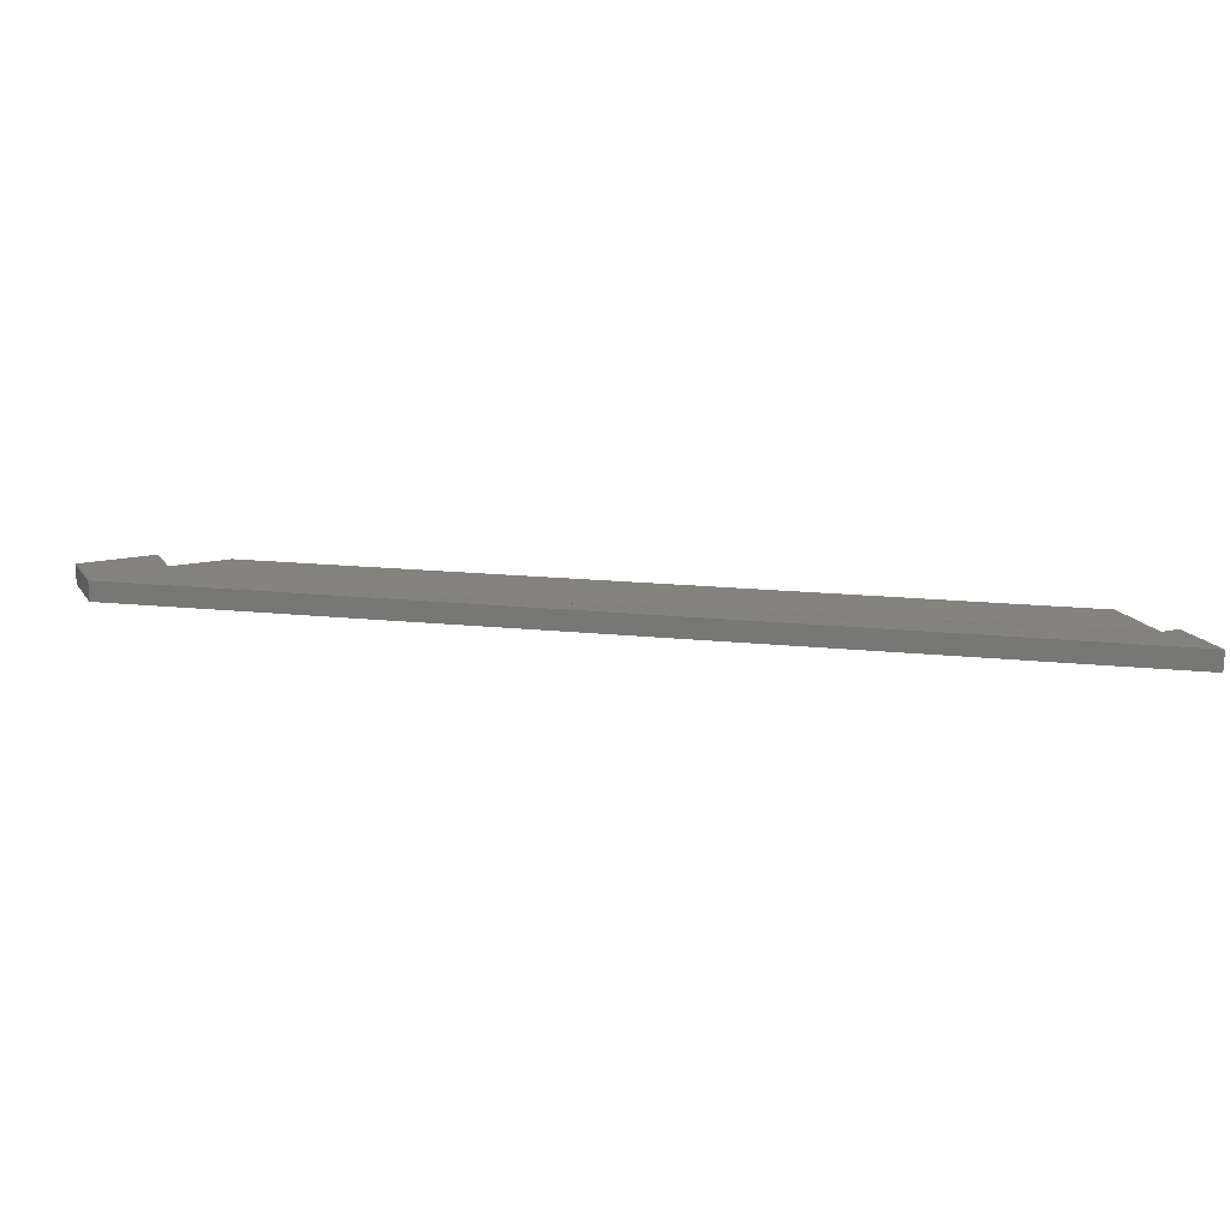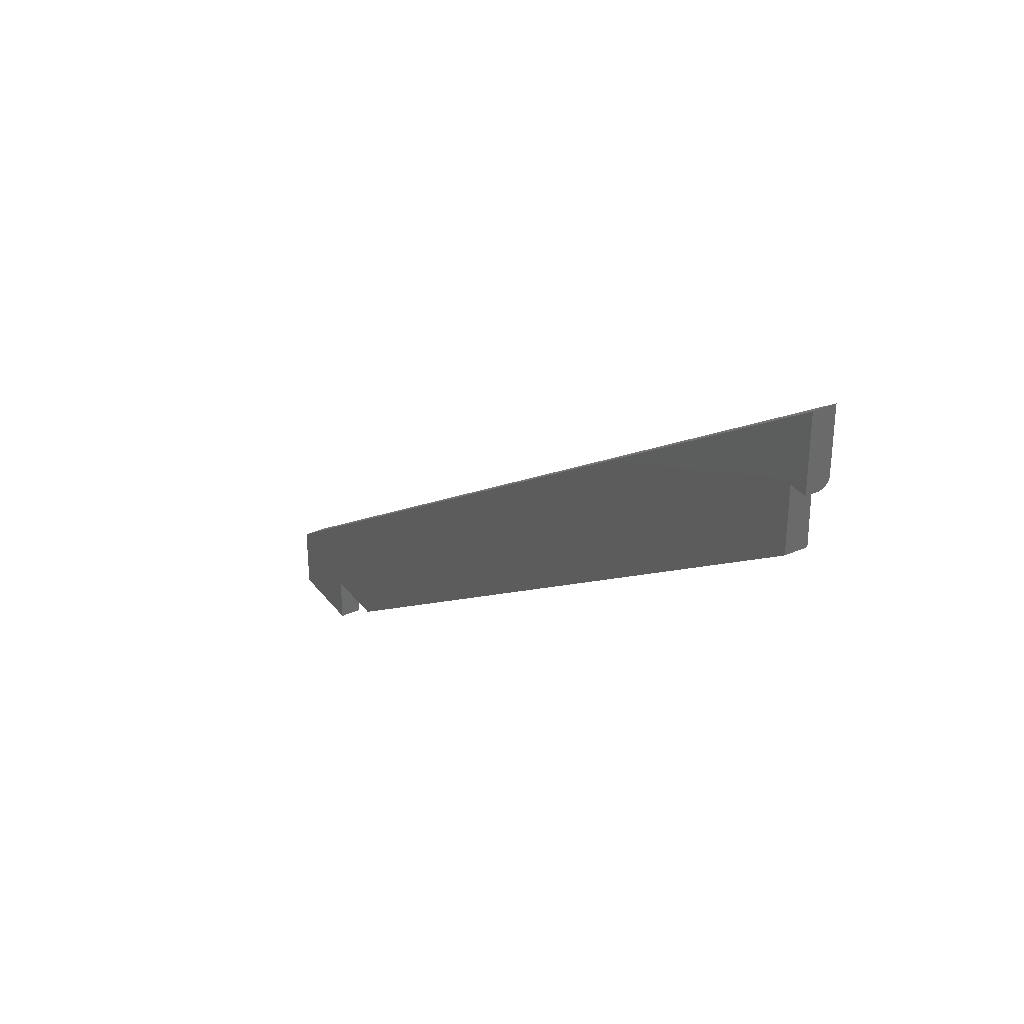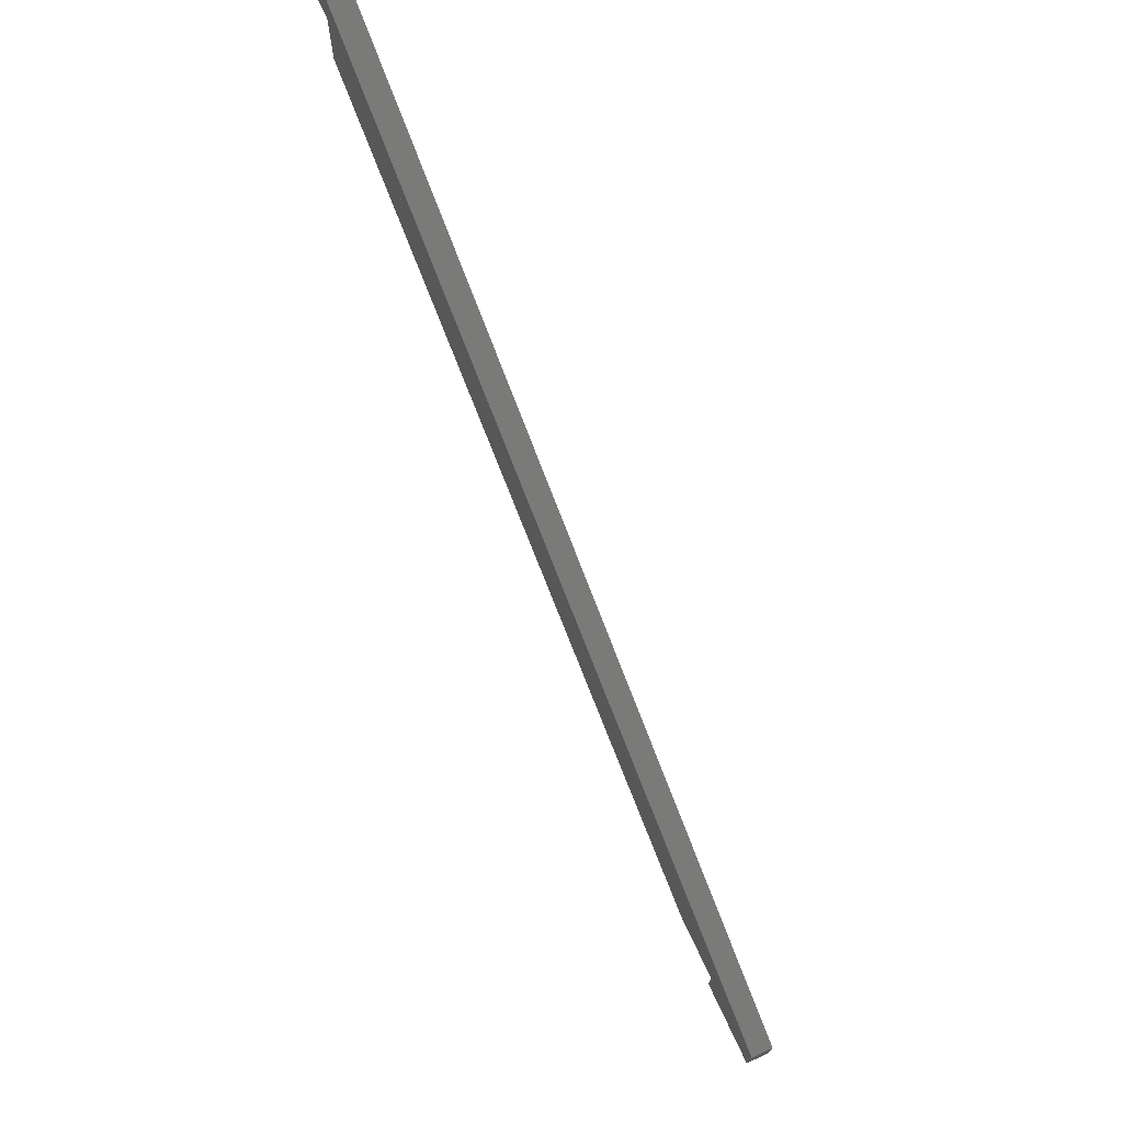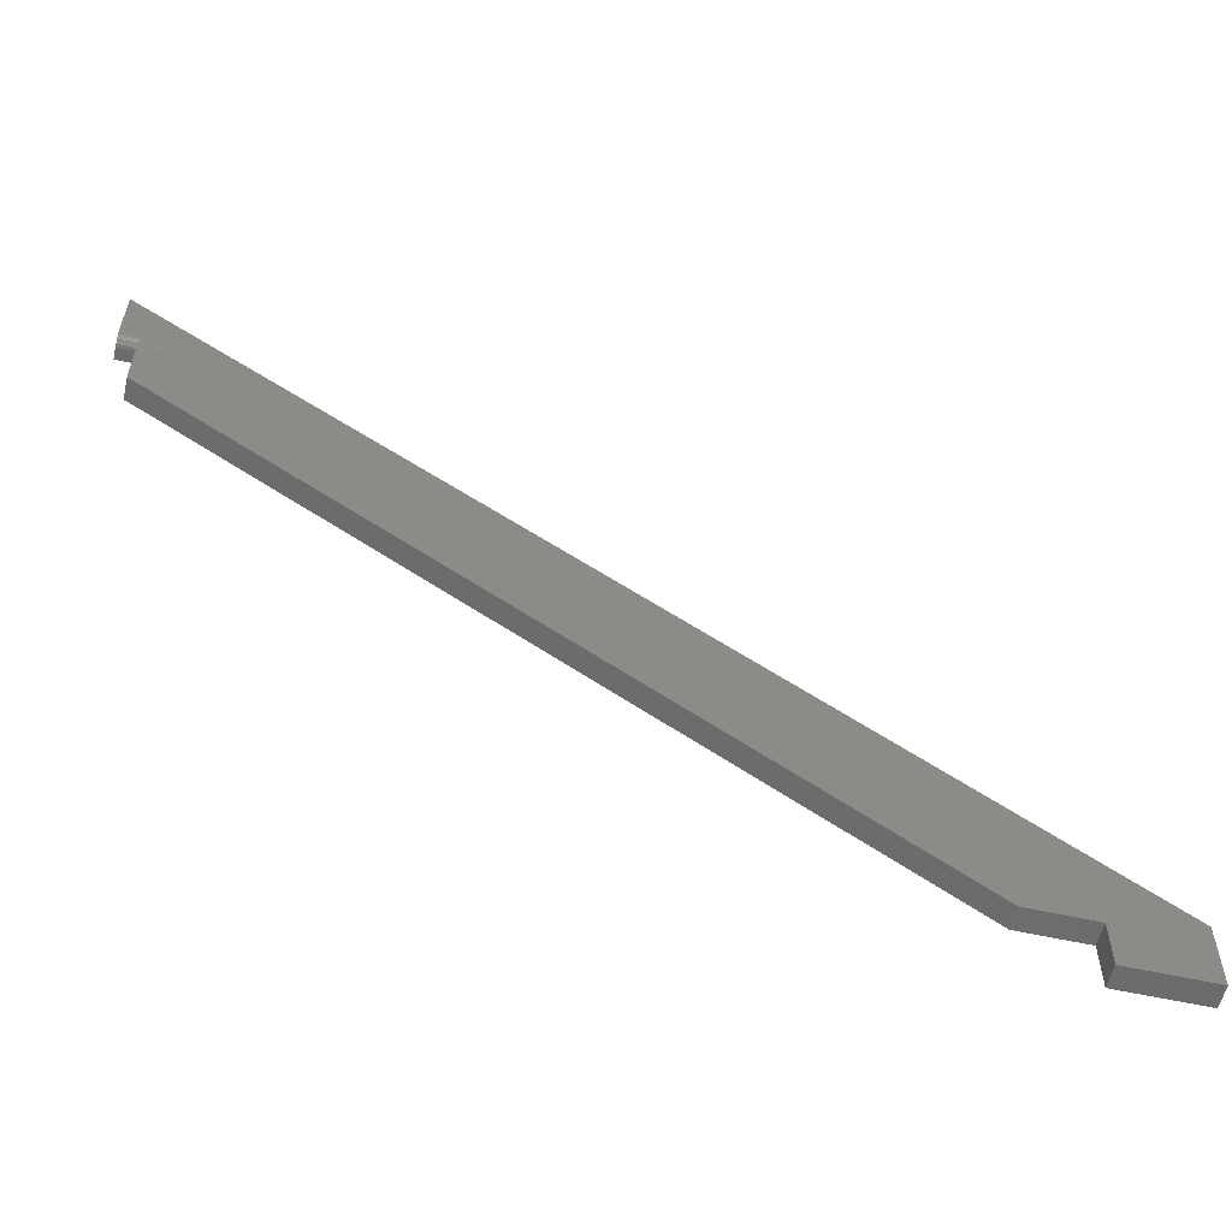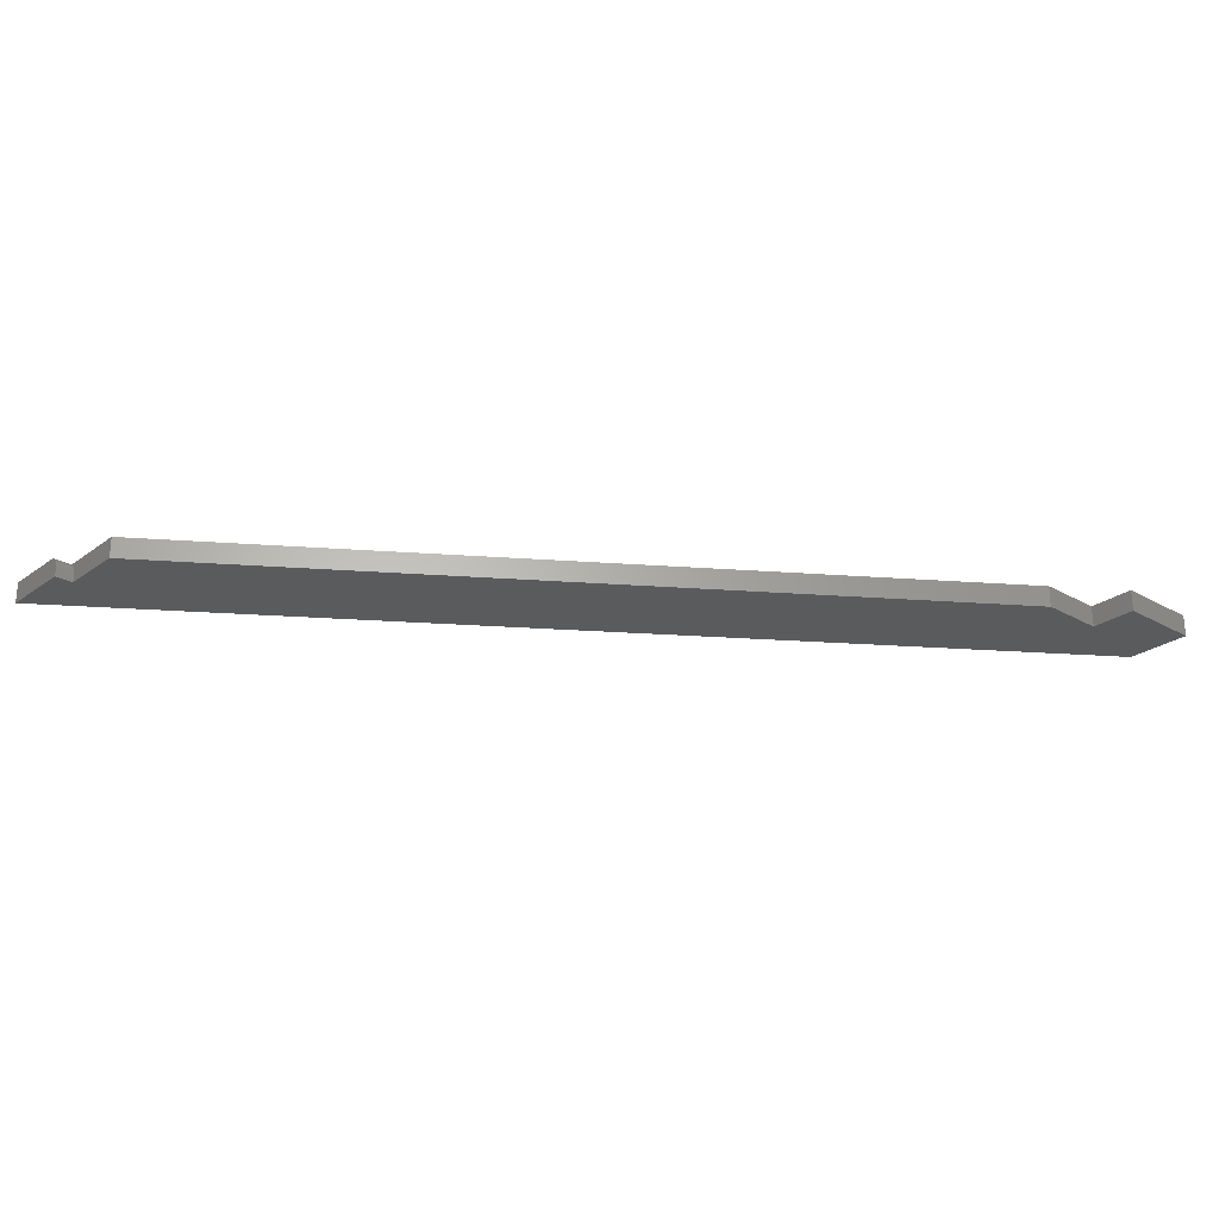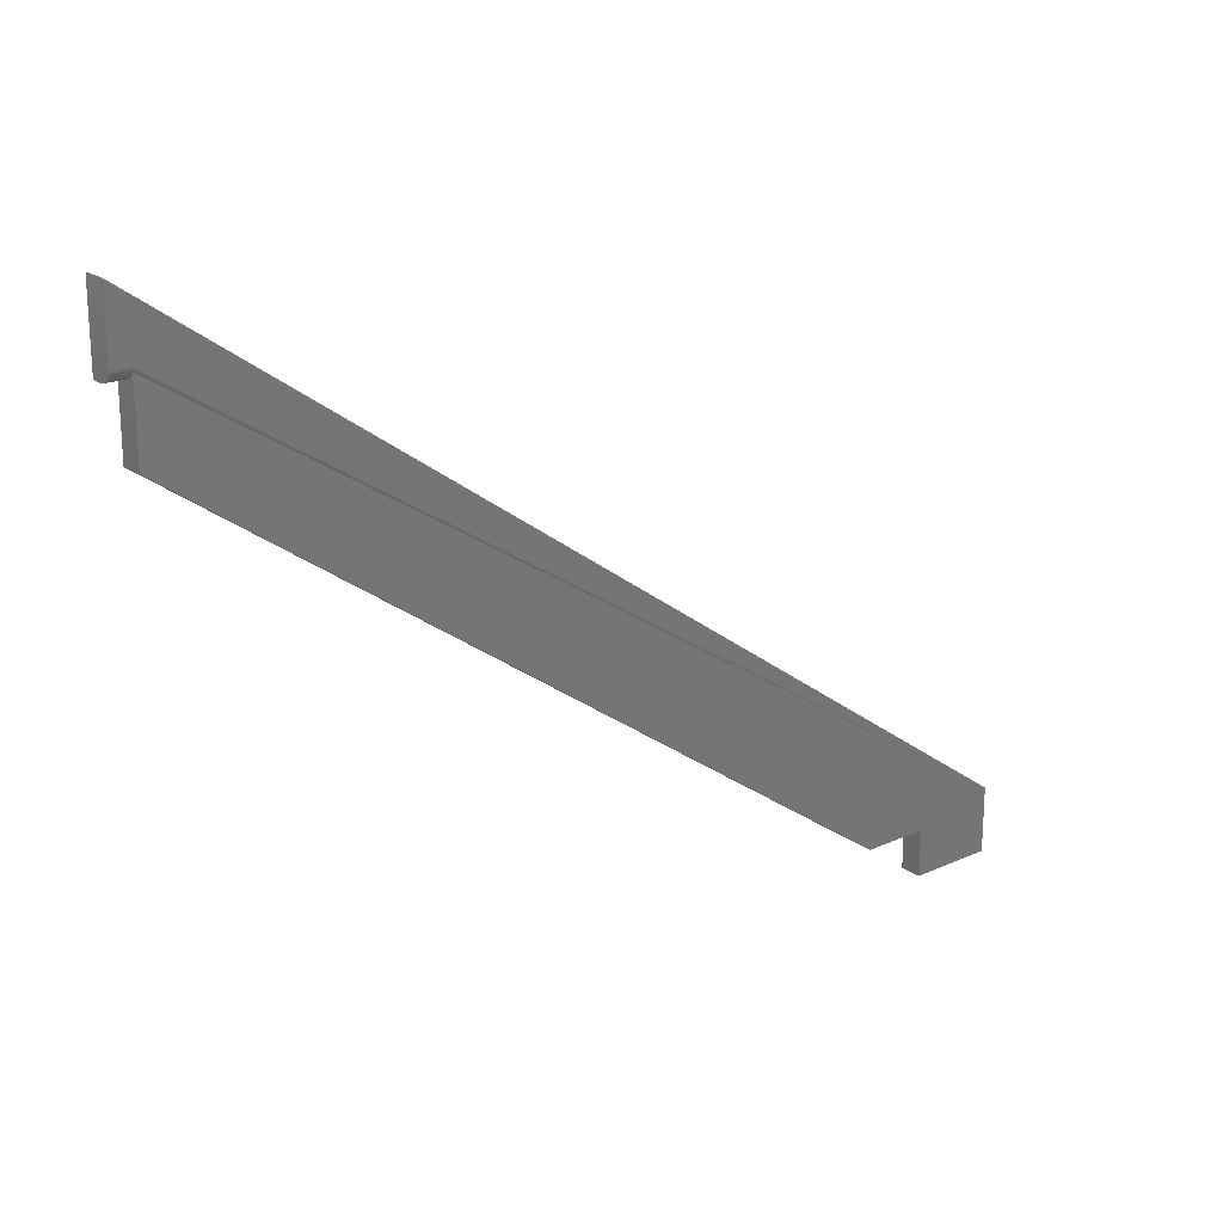
<metadata>
{"format":"stl","ext":"stl","renderer":"f3d","projection":"perspective","resolution":1024,"background":"white","views":[{"elev":17.3,"azim":-23.6,"up":"+Y"},{"elev":33.7,"azim":58.7,"up":"+Z"},{"elev":74.2,"azim":-115.2,"up":"+Z"},{"elev":-57.3,"azim":166.9,"up":"+Z"},{"elev":-26.1,"azim":138.4,"up":"+Y"},{"elev":20.8,"azim":140.6,"up":"+Z"}]}
</metadata>
<code>
# stl→obj: 34 verts, 64 faces
v -0.6434 -0.007812 -0.3104
v -0.6434 0.007812 -0.3104
v -0.1305 -0.007812 0.04926
v -0.1305 0.007812 0.04926
v -0.1172 0.007812 0.1037
v -0.1305 0.007812 0.1037
v -0.1172 0.007812 0.1492
v -0.69 0.007812 -0.3104
v -0.69 0.007812 -0.3438
v -0.75 0.007812 -0.3438
v -0.75 0.007812 -0.2971
v -0.1305 0.007662 0.1022
v -0.1305 0.007218 0.1007
v -0.1172 0.006496 0.09936
v -0.1172 0.007662 0.1022
v -0.1172 0.007218 0.1007
v -0.1172 0.00434 0.0972
v -0.1172 -0.007812 0.09589
v -0.1172 9.466e-17 0.09589
v -0.1172 0.001524 0.09604
v -0.1172 0.00299 0.09648
v -0.1172 -0.007812 0.1492
v -0.1172 0.005524 0.09818
v -0.1305 9.318e-17 0.09589
v -0.1305 -0.007812 0.09589
v -0.1305 0.006496 0.09936
v -0.1305 0.005524 0.09818
v -0.1305 0.00434 0.0972
v -0.1305 0.00299 0.09648
v -0.1305 0.001524 0.09604
v -0.75 -0.007812 -0.2971
v -0.69 -0.007812 -0.3104
v -0.75 -0.007812 -0.3438
v -0.69 -0.007812 -0.3438
f 1 2 3
f 3 2 4
f 5 6 7
f 8 9 10
f 8 10 11
f 8 11 4
f 8 4 2
f 11 7 6
f 11 6 12
f 11 12 13
f 11 13 4
f 5 14 15
f 14 16 15
f 17 18 19
f 17 19 20
f 17 20 21
f 22 18 17
f 22 17 23
f 22 23 14
f 22 14 5
f 22 5 7
f 24 19 25
f 25 19 18
f 4 13 26
f 4 26 27
f 4 27 28
f 4 28 29
f 4 29 30
f 4 30 24
f 4 24 25
f 4 25 3
f 22 7 31
f 31 7 11
f 6 5 12
f 12 5 15
f 12 15 13
f 13 15 16
f 13 16 26
f 26 16 14
f 26 14 27
f 27 14 23
f 27 23 28
f 28 23 17
f 28 17 29
f 29 17 21
f 29 21 30
f 30 21 20
f 30 20 24
f 24 20 19
f 3 32 1
f 25 18 22
f 25 22 31
f 25 31 32
f 25 32 3
f 33 34 31
f 31 34 32
f 31 11 33
f 33 11 10
f 32 8 1
f 1 8 2
f 34 9 32
f 32 9 8
f 33 10 34
f 34 10 9

</code>
